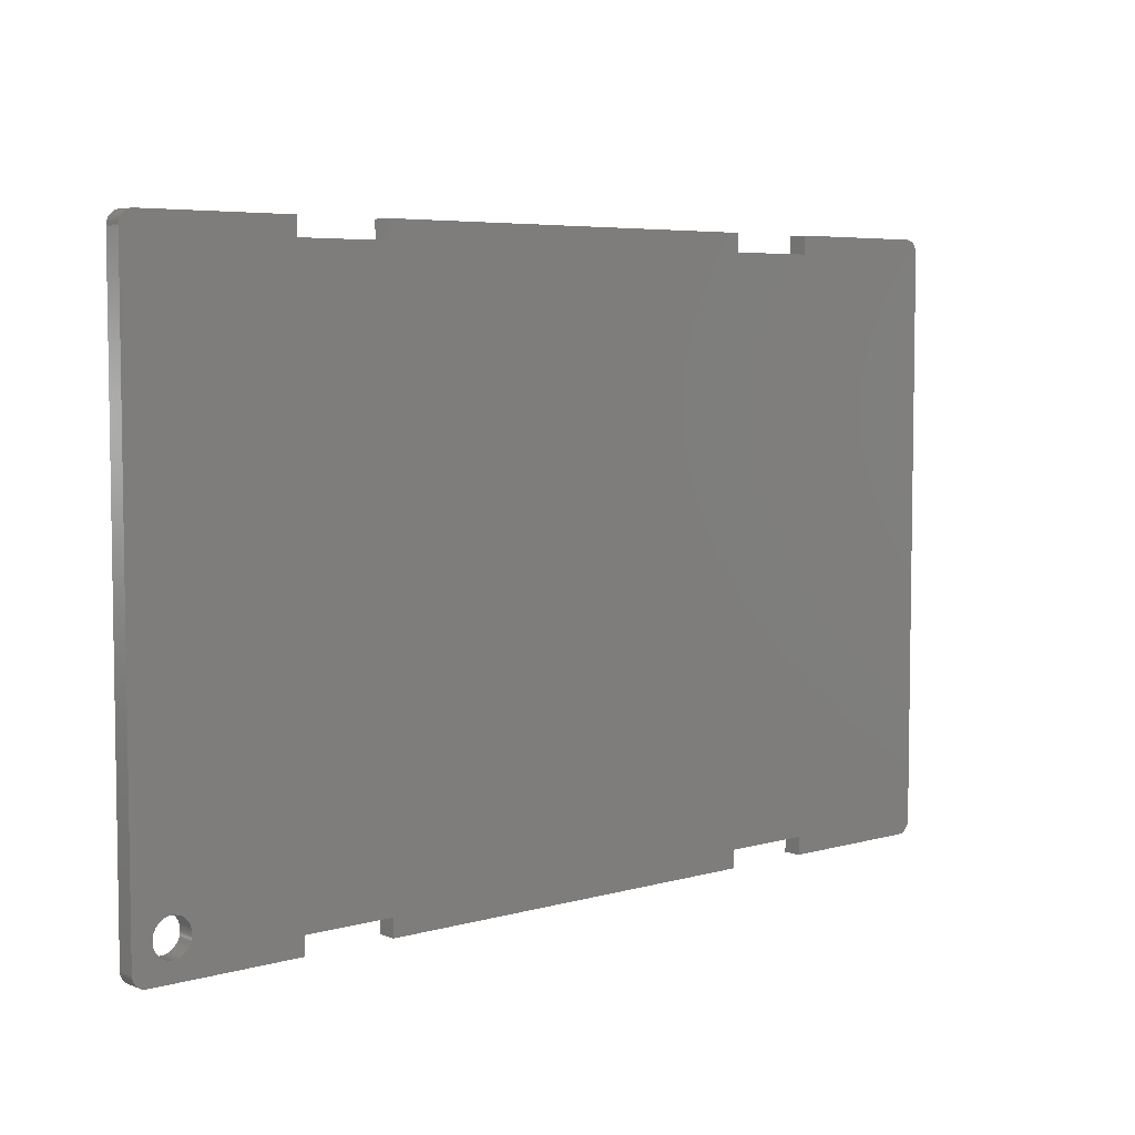
<metadata>
{"format":"stl","ext":"stl","renderer":"f3d","projection":"perspective","resolution":1024,"background":"white","views":[{"elev":5.5,"azim":-41.1,"up":"+Y"}]}
</metadata>
<code>
# stl→obj: 440 verts, 880 faces
v 101 1.127 1
v 101 1.219 -1
v 101 1.219 1
v 101 1.127 -1
v 101 65.49 1
v 101 65.58 -1
v 101 65.58 1
v 101 65.49 -1
v 101 1.406 1
v 101 1.5 -1
v 101 1.5 1
v 101 1.406 -1
v 100.4 66.51 -1
v 100.3 66.57 1
v 100.4 66.51 1
v 100.3 66.57 -1
v 101 65.67 1
v 100.9 65.76 -1
v 100.9 65.76 1
v 101 65.67 -1
v 0.4065 66.33 -1
v 0.4732 66.39 1
v 0.4732 66.39 -1
v 0.4065 66.33 1
v 100.1 66.66 -1
v 100.1 66.69 1
v 100.1 66.66 1
v 100.1 66.69 -1
v 99.96 0.07342 -1
v 100.1 0.1053 1
v 99.96 0.07342 1
v 100.1 0.1053 -1
v 0.8613 0.1428 -1
v 0.9478 0.1053 1
v 0.8613 0.1428 1
v 0.9478 0.1053 -1
v 100.9 65.85 1
v 100.9 65.94 -1
v 100.9 65.94 1
v 100.9 65.85 -1
v 83 0 -1
v 99.5 0 1
v 83 0 1
v 99.5 0 -1
v 1.5 0 -1
v 18 0 1
v 1.5 0 1
v 18 0 -1
v 28 0 -1
v 73 0 1
v 28 0 1
v 73 0 -1
v 0.9478 66.69 -1
v 0.8613 66.66 1
v 0.9478 66.69 1
v 0.8613 66.66 -1
v 101 65.3 -1
v 101 65.3 1
v 0 65.3 -1
v 0.00296 65.39 1
v 0.00296 65.39 -1
v 0 65.3 1
v 100.9 1.036 1
v 100.9 1.036 -1
v 0.5439 0.3442 -1
v 0.6183 0.2865 1
v 0.5439 0.3442 1
v 0.6183 0.2865 -1
v 0.1855 0.7774 -1
v 0.1428 0.8613 1
v 0.1428 0.8613 -1
v 0.1855 0.7774 1
v 0.2865 0.6183 -1
v 0.2335 0.6963 1
v 0.2335 0.6963 -1
v 0.2865 0.6183 1
v 1.036 0.07342 1
v 1.036 0.07342 -1
v 101 1.312 -1
v 101 1.312 1
v 0.01183 1.312 -1
v 0.00296 1.406 1
v 0.00296 1.406 -1
v 0.01183 1.312 1
v 0.7774 66.61 1
v 0.7774 66.61 -1
v 1.5 66.8 1
v 18 64.8 1
v 18 66.8 1
v 5.064 5.853 1
v 18 2 1
v 5.375 5.641 1
v 5.276 5.718 1
v 6.096 3.974 1
v 6.1 4.1 1
v 6.096 4.226 1
v 6.084 4.351 1
v 6.065 4.475 1
v 6.037 4.597 1
v 6.002 4.718 1
v 5.96 4.836 1
v 5.91 4.952 1
v 5.853 5.064 1
v 5.789 5.172 1
v 5.718 5.276 1
v 5.641 5.375 1
v 5.558 5.469 1
v 5.469 5.558 1
v 5.172 5.789 1
v 4.952 5.91 1
v 4.836 5.96 1
v 4.718 6.002 1
v 4.597 6.037 1
v 4.475 6.065 1
v 4.351 6.084 1
v 4.226 6.096 1
v 4.1 6.1 1
v 3.974 6.096 1
v 3.849 6.084 1
v 3.725 6.065 1
v 3.603 6.037 1
v 3.482 6.002 1
v 3.364 5.96 1
v 3.248 5.91 1
v 3.136 5.853 1
v 3.028 5.789 1
v 2.924 5.718 1
v 2.825 5.641 1
v 2.731 5.558 1
v 2.642 5.469 1
v 2.559 5.375 1
v 2.482 5.276 1
v 2.411 5.172 1
v 2.347 5.064 1
v 0 1.5 1
v 2.29 4.952 1
v 2.24 4.836 1
v 2.135 4.475 1
v 2.116 4.351 1
v 2.163 4.597 1
v 2.198 4.718 1
v 28 2 1
v 28 64.8 1
v 73 64.8 1
v 73 66.8 1
v 73 2 1
v 28 66.8 1
v 83 2 1
v 83 64.8 1
v 99.5 66.8 1
v 101 65.39 1
v 100.8 66.02 1
v 100.8 66.1 1
v 100.9 0.9478 1
v 100.7 66.18 1
v 100.9 0.8613 1
v 100.7 66.26 1
v 100.8 0.7774 1
v 100.6 66.33 1
v 100.8 0.6963 1
v 100.5 66.39 1
v 100.7 0.6183 1
v 100.5 66.46 1
v 100.7 0.5439 1
v 100.6 0.4732 1
v 100.5 0.4065 1
v 100.2 66.61 1
v 100.5 0.3442 1
v 100.4 0.2865 1
v 100.3 0.2335 1
v 99.96 66.73 1
v 100.2 0.1855 1
v 99.87 66.75 1
v 99.78 66.77 1
v 100.1 0.1428 1
v 99.69 66.79 1
v 99.87 0.04713 1
v 99.59 66.8 1
v 99.78 0.02657 1
v 99.69 0.01183 1
v 99.59 0.00296 1
v 83 66.8 1
v 6.084 3.849 1
v 6.065 3.725 1
v 6.037 3.603 1
v 6.002 3.482 1
v 5.96 3.364 1
v 5.91 3.248 1
v 5.853 3.136 1
v 5.789 3.028 1
v 5.718 2.924 1
v 5.641 2.825 1
v 5.558 2.731 1
v 5.469 2.642 1
v 5.375 2.559 1
v 5.276 2.482 1
v 5.172 2.411 1
v 5.064 2.347 1
v 4.952 2.29 1
v 4.836 2.24 1
v 4.718 2.198 1
v 4.597 2.163 1
v 4.475 2.135 1
v 4.351 2.116 1
v 4.226 2.104 1
v 4.1 2.1 1
v 3.974 2.104 1
v 3.849 2.116 1
v 3.725 2.135 1
v 3.603 2.163 1
v 3.482 2.198 1
v 3.364 2.24 1
v 3.248 2.29 1
v 3.136 2.347 1
v 3.028 2.411 1
v 2.924 2.482 1
v 2.825 2.559 1
v 2.731 2.642 1
v 2.642 2.731 1
v 2.559 2.825 1
v 2.482 2.924 1
v 2.411 3.028 1
v 2.347 3.136 1
v 2.29 3.248 1
v 2.24 3.364 1
v 2.198 3.482 1
v 2.163 3.603 1
v 2.135 3.725 1
v 2.116 3.849 1
v 2.104 3.974 1
v 2.1 4.1 1
v 2.104 4.226 1
v 1.406 66.8 1
v 1.312 66.79 1
v 1.219 66.77 1
v 1.406 0.00296 1
v 1.127 66.75 1
v 1.312 0.01183 1
v 1.036 66.73 1
v 1.219 0.02657 1
v 1.127 0.04713 1
v 0.6963 66.57 1
v 0.6183 66.51 1
v 0.7774 0.1855 1
v 0.5439 66.46 1
v 0.6963 0.2335 1
v 0.3442 66.26 1
v 0.4732 0.4065 1
v 0.2865 66.18 1
v 0.4065 0.4732 1
v 0.2335 66.1 1
v 0.3442 0.5439 1
v 0.1855 66.02 1
v 0.1428 65.94 1
v 0.1053 65.85 1
v 0.07342 65.76 1
v 0.04713 65.67 1
v 0.1053 0.9478 1
v 0.02657 65.58 1
v 0.07342 1.036 1
v 0.01183 65.49 1
v 0.04713 1.127 1
v 0.02657 1.219 1
v 100.5 66.39 -1
v 100.6 66.33 -1
v 100.8 66.1 -1
v 100.8 66.02 -1
v 100.5 66.46 -1
v 0 1.5 -1
v 101 65.39 -1
v 100.8 0.7774 -1
v 100.8 0.6963 -1
v 0.6183 66.51 -1
v 0.5439 66.46 -1
v 100.9 0.9478 -1
v 100.9 0.8613 -1
v 0.1855 66.02 -1
v 0.2335 66.1 -1
v 1.036 66.73 -1
v 0.3442 66.26 -1
v 0.07342 1.036 -1
v 0.04713 1.127 -1
v 100.2 66.61 -1
v 100.1 0.1428 -1
v 99.5 66.8 -1
v 83 66.8 -1
v 18 66.8 -1
v 1.5 66.8 -1
v 73 66.8 -1
v 28 66.8 -1
v 1.312 66.79 -1
v 1.219 66.77 -1
v 0.1053 0.9478 -1
v 99.59 0.00296 -1
v 0.02657 1.219 -1
v 1.219 0.02657 -1
v 1.312 0.01183 -1
v 100.7 66.18 -1
v 100.7 66.26 -1
v 0.07342 65.76 -1
v 0.1053 65.85 -1
v 99.96 66.73 -1
v 99.87 66.75 -1
v 1.406 0.00296 -1
v 0.4732 0.4065 -1
v 0.4065 0.4732 -1
v 100.7 0.6183 -1
v 100.7 0.5439 -1
v 0.01183 65.49 -1
v 0.02657 65.58 -1
v 0.6963 0.2335 -1
v 0.7774 0.1855 -1
v 100.3 0.2335 -1
v 100.4 0.2865 -1
v 99.78 0.02657 -1
v 99.87 0.04713 -1
v 1.127 0.04713 -1
v 0.1428 65.94 -1
v 99.59 66.8 -1
v 99.69 0.01183 -1
v 100.2 0.1855 -1
v 100.5 0.3442 -1
v 0.2865 66.18 -1
v 100.6 0.4732 -1
v 1.406 66.8 -1
v 1.127 66.75 -1
v 99.69 66.79 -1
v 0.3442 0.5439 -1
v 0.04713 65.67 -1
v 100.5 0.4065 -1
v 99.78 66.77 -1
v 0.6963 66.57 -1
v 5.96 3.364 -1
v 18 2 -1
v 5.172 5.789 -1
v 5.276 5.718 -1
v 6.1 4.1 -1
v 6.096 4.226 -1
v 6.096 3.974 -1
v 6.084 3.849 -1
v 6.065 3.725 -1
v 6.037 3.603 -1
v 6.002 3.482 -1
v 5.91 3.248 -1
v 5.853 3.136 -1
v 5.789 3.028 -1
v 5.718 2.924 -1
v 5.641 2.825 -1
v 5.558 2.731 -1
v 5.469 2.642 -1
v 5.375 2.559 -1
v 5.276 2.482 -1
v 5.172 2.411 -1
v 5.064 2.347 -1
v 4.952 2.29 -1
v 4.836 2.24 -1
v 4.718 2.198 -1
v 4.597 2.163 -1
v 4.475 2.135 -1
v 4.351 2.116 -1
v 4.226 2.104 -1
v 4.1 2.1 -1
v 3.974 2.104 -1
v 2.116 3.849 -1
v 2.104 3.974 -1
v 2.135 3.725 -1
v 2.163 3.603 -1
v 2.198 3.482 -1
v 2.24 3.364 -1
v 2.29 3.248 -1
v 2.347 3.136 -1
v 2.411 3.028 -1
v 2.482 2.924 -1
v 2.559 2.825 -1
v 2.642 2.731 -1
v 2.731 2.642 -1
v 2.825 2.559 -1
v 2.924 2.482 -1
v 3.028 2.411 -1
v 3.136 2.347 -1
v 3.248 2.29 -1
v 3.364 2.24 -1
v 3.482 2.198 -1
v 3.603 2.163 -1
v 3.725 2.135 -1
v 3.849 2.116 -1
v 28 64.8 -1
v 28 2 -1
v 18 64.8 -1
v 73 2 -1
v 73 64.8 -1
v 83 64.8 -1
v 83 2 -1
v 6.084 4.351 -1
v 6.065 4.475 -1
v 6.037 4.597 -1
v 6.002 4.718 -1
v 5.96 4.836 -1
v 5.91 4.952 -1
v 5.853 5.064 -1
v 5.789 5.172 -1
v 5.718 5.276 -1
v 5.641 5.375 -1
v 5.558 5.469 -1
v 5.469 5.558 -1
v 5.375 5.641 -1
v 5.064 5.853 -1
v 4.952 5.91 -1
v 4.836 5.96 -1
v 4.718 6.002 -1
v 4.597 6.037 -1
v 4.475 6.065 -1
v 4.351 6.084 -1
v 4.226 6.096 -1
v 4.1 6.1 -1
v 3.974 6.096 -1
v 3.849 6.084 -1
v 3.725 6.065 -1
v 3.603 6.037 -1
v 3.482 6.002 -1
v 3.364 5.96 -1
v 3.248 5.91 -1
v 3.136 5.853 -1
v 3.028 5.789 -1
v 2.924 5.718 -1
v 2.825 5.641 -1
v 2.731 5.558 -1
v 2.642 5.469 -1
v 2.559 5.375 -1
v 2.482 5.276 -1
v 2.411 5.172 -1
v 2.347 5.064 -1
v 2.29 4.952 -1
v 2.24 4.836 -1
v 2.198 4.718 -1
v 2.163 4.597 -1
v 2.1 4.1 -1
v 2.104 4.226 -1
v 2.135 4.475 -1
v 2.116 4.351 -1
f 1 2 3
f 2 1 4
f 5 6 7
f 6 5 8
f 9 10 11
f 10 9 12
f 13 14 15
f 14 13 16
f 17 18 19
f 18 17 20
f 21 22 23
f 22 21 24
f 25 26 27
f 26 25 28
f 29 30 31
f 30 29 32
f 33 34 35
f 34 33 36
f 37 38 39
f 38 37 40
f 41 42 43
f 42 41 44
f 45 46 47
f 46 45 48
f 49 50 51
f 50 49 52
f 53 54 55
f 54 53 56
f 11 57 58
f 57 11 10
f 59 60 61
f 60 59 62
f 63 4 1
f 4 63 64
f 65 66 67
f 66 65 68
f 69 70 71
f 70 69 72
f 73 74 75
f 74 73 76
f 36 77 34
f 77 36 78
f 3 79 80
f 79 3 2
f 81 82 83
f 82 81 84
f 56 85 54
f 85 56 86
f 87 88 89
f 88 90 91
f 92 91 93
f 94 91 95
f 95 91 96
f 96 91 97
f 97 91 98
f 98 91 99
f 99 91 100
f 100 91 101
f 101 91 102
f 102 91 103
f 103 91 104
f 104 91 105
f 105 91 106
f 106 91 107
f 107 91 108
f 108 91 92
f 91 109 93
f 91 90 109
f 88 110 90
f 88 111 110
f 88 112 111
f 88 113 112
f 88 114 113
f 115 88 62
f 88 115 114
f 115 62 116
f 116 62 117
f 117 62 118
f 118 62 119
f 119 62 120
f 120 62 121
f 121 62 122
f 122 62 123
f 123 62 124
f 124 62 125
f 125 62 126
f 126 62 127
f 127 62 128
f 128 62 129
f 129 62 130
f 130 62 131
f 131 62 132
f 132 62 133
f 133 62 134
f 135 134 62
f 134 135 136
f 136 135 137
f 138 135 139
f 140 135 138
f 141 135 140
f 137 135 141
f 88 87 62
f 88 142 143
f 142 88 91
f 143 144 145
f 144 143 146
f 143 145 147
f 142 146 143
f 146 142 50
f 50 142 51
f 144 148 149
f 148 144 146
f 150 58 151
f 58 149 11
f 150 151 5
f 148 11 149
f 150 5 7
f 42 11 148
f 150 7 17
f 11 42 9
f 150 17 19
f 9 42 80
f 150 19 37
f 80 42 3
f 150 37 39
f 3 42 1
f 150 39 152
f 1 42 63
f 150 152 153
f 63 42 154
f 150 153 155
f 154 42 156
f 150 155 157
f 156 42 158
f 150 157 159
f 158 42 160
f 150 159 161
f 160 42 162
f 150 161 163
f 162 42 164
f 150 163 15
f 164 42 165
f 150 15 14
f 165 42 166
f 150 14 167
f 166 42 168
f 150 167 27
f 168 42 169
f 150 27 26
f 169 42 170
f 150 26 171
f 170 42 172
f 150 171 173
f 58 150 149
f 150 173 174
f 172 42 175
f 150 174 176
f 31 42 177
f 150 176 178
f 177 42 179
f 179 42 180
f 180 42 181
f 149 150 182
f 175 42 30
f 30 42 31
f 42 148 43
f 183 91 94
f 184 91 183
f 185 91 184
f 186 91 185
f 187 91 186
f 91 187 46
f 188 46 187
f 189 46 188
f 190 46 189
f 191 46 190
f 192 46 191
f 193 46 192
f 194 46 193
f 195 46 194
f 196 46 195
f 197 46 196
f 198 46 197
f 199 46 198
f 200 46 199
f 47 200 201
f 47 201 202
f 47 202 203
f 47 203 204
f 47 204 205
f 47 205 206
f 47 206 207
f 47 207 208
f 200 47 46
f 209 47 208
f 210 47 209
f 211 47 210
f 212 47 211
f 213 47 212
f 214 47 213
f 215 47 214
f 216 47 215
f 217 47 216
f 218 47 217
f 219 47 218
f 135 219 220
f 135 220 221
f 135 221 222
f 135 222 223
f 135 223 224
f 135 224 225
f 135 225 226
f 135 226 227
f 135 227 228
f 135 228 229
f 135 229 230
f 135 230 231
f 139 135 232
f 62 87 233
f 232 135 231
f 62 233 234
f 219 135 47
f 62 234 235
f 47 135 236
f 62 235 237
f 236 135 238
f 62 237 239
f 238 135 240
f 62 239 55
f 240 135 241
f 62 55 54
f 241 135 77
f 62 54 85
f 77 135 34
f 62 85 242
f 34 135 35
f 62 242 243
f 35 135 244
f 62 243 245
f 244 135 246
f 62 245 22
f 246 135 66
f 62 22 24
f 66 135 67
f 62 24 247
f 67 135 248
f 62 247 249
f 248 135 250
f 62 249 251
f 250 135 252
f 62 251 253
f 252 135 76
f 62 253 254
f 76 135 74
f 62 254 255
f 74 135 72
f 62 255 256
f 72 135 70
f 62 256 257
f 70 135 258
f 62 257 259
f 258 135 260
f 62 259 261
f 260 135 262
f 62 261 60
f 262 135 263
f 263 135 84
f 84 135 82
f 159 264 161
f 264 159 265
f 152 266 153
f 266 152 267
f 268 15 163
f 15 268 13
f 269 62 59
f 62 269 135
f 151 8 5
f 8 151 270
f 80 12 9
f 12 80 79
f 160 271 158
f 271 160 272
f 75 72 69
f 72 75 74
f 273 245 243
f 245 273 274
f 156 275 154
f 275 156 276
f 277 251 278
f 251 277 253
f 279 55 239
f 55 279 53
f 280 24 21
f 24 280 247
f 281 262 282
f 262 281 260
f 16 167 14
f 167 16 283
f 32 175 30
f 175 32 284
f 154 64 63
f 64 154 275
f 285 182 150
f 182 285 286
f 287 87 89
f 87 287 288
f 289 147 145
f 147 289 290
f 291 235 234
f 235 291 292
f 293 260 281
f 260 293 258
f 44 181 42
f 181 44 294
f 295 84 81
f 84 295 263
f 296 238 240
f 238 296 297
f 264 163 161
f 163 264 268
f 83 135 269
f 135 83 82
f 71 258 293
f 258 71 70
f 153 298 155
f 298 153 266
f 157 265 159
f 265 157 299
f 300 255 301
f 255 300 256
f 58 270 151
f 270 58 57
f 302 173 171
f 173 302 303
f 304 47 236
f 47 304 45
f 19 40 37
f 40 19 18
f 305 250 306
f 250 305 248
f 164 307 162
f 307 164 308
f 305 67 248
f 67 305 65
f 309 259 310
f 259 309 261
f 283 27 167
f 27 283 25
f 68 246 66
f 246 68 311
f 312 35 244
f 35 312 33
f 311 244 246
f 244 311 312
f 313 169 170
f 169 313 314
f 315 177 179
f 177 315 316
f 78 241 77
f 241 78 317
f 301 254 318
f 254 301 255
f 61 261 309
f 261 61 60
f 318 253 277
f 253 318 254
f 319 150 178
f 150 319 285
f 320 179 180
f 179 320 315
f 321 170 172
f 170 321 313
f 39 267 152
f 267 39 38
f 314 168 169
f 168 314 322
f 323 247 280
f 247 323 249
f 165 308 164
f 308 165 324
f 325 234 233
f 234 325 291
f 326 239 237
f 239 326 279
f 7 20 17
f 20 7 6
f 155 299 157
f 299 155 298
f 282 263 295
f 263 282 262
f 327 178 176
f 178 327 319
f 328 76 73
f 76 328 252
f 329 256 300
f 256 329 257
f 322 166 168
f 166 322 330
f 288 233 87
f 233 288 325
f 158 276 156
f 276 158 271
f 331 176 174
f 176 331 327
f 332 243 242
f 243 332 273
f 330 165 166
f 165 330 324
f 297 236 238
f 236 297 304
f 162 272 160
f 272 162 307
f 28 171 26
f 171 28 302
f 310 257 329
f 257 310 259
f 317 240 241
f 240 317 296
f 303 174 173
f 174 303 331
f 306 252 328
f 252 306 250
f 316 31 177
f 31 316 29
f 333 334 48
f 335 334 336
f 334 337 338
f 334 339 337
f 334 340 339
f 334 341 340
f 334 342 341
f 334 343 342
f 334 333 343
f 48 344 333
f 48 345 344
f 48 346 345
f 48 347 346
f 48 348 347
f 48 349 348
f 48 350 349
f 48 351 350
f 48 352 351
f 48 353 352
f 48 354 353
f 48 355 354
f 48 356 355
f 45 356 48
f 356 45 357
f 357 45 358
f 358 45 359
f 359 45 360
f 360 45 361
f 361 45 362
f 362 45 363
f 364 269 365
f 366 269 364
f 367 269 366
f 368 269 367
f 369 269 368
f 370 269 369
f 371 269 370
f 372 269 371
f 373 269 372
f 374 269 373
f 375 269 374
f 269 375 45
f 376 45 375
f 377 45 376
f 378 45 377
f 379 45 378
f 380 45 379
f 381 45 380
f 382 45 381
f 383 45 382
f 384 45 383
f 385 45 384
f 386 45 385
f 363 45 386
f 334 387 388
f 387 334 389
f 388 390 52
f 390 388 391
f 388 52 49
f 387 391 388
f 391 387 289
f 289 387 290
f 390 392 393
f 392 390 391
f 44 10 12
f 10 393 57
f 44 12 79
f 392 57 393
f 44 79 2
f 285 57 392
f 44 2 4
f 57 285 270
f 44 4 64
f 270 285 8
f 44 64 275
f 8 285 6
f 44 275 276
f 6 285 20
f 44 276 271
f 20 285 18
f 44 271 272
f 18 285 40
f 44 272 307
f 40 285 38
f 44 307 308
f 38 285 267
f 44 308 324
f 267 285 266
f 44 324 330
f 266 285 298
f 44 330 322
f 298 285 299
f 44 322 314
f 299 285 265
f 44 314 313
f 265 285 264
f 44 313 321
f 264 285 268
f 44 321 284
f 268 285 13
f 44 284 32
f 13 285 16
f 44 32 29
f 16 285 283
f 44 29 316
f 10 44 393
f 44 316 315
f 283 285 25
f 44 315 320
f 302 285 303
f 44 320 294
f 303 285 331
f 331 285 327
f 327 285 319
f 393 44 41
f 25 285 28
f 28 285 302
f 285 392 286
f 334 338 394
f 334 394 395
f 334 395 396
f 334 396 397
f 334 397 398
f 334 398 399
f 334 399 400
f 334 400 401
f 334 401 402
f 334 402 403
f 334 403 404
f 334 404 405
f 334 405 406
f 334 406 336
f 407 334 335
f 334 407 389
f 408 389 407
f 409 389 408
f 410 389 409
f 411 389 410
f 412 389 411
f 413 389 412
f 389 413 59
f 59 413 414
f 59 414 415
f 59 415 416
f 59 416 417
f 59 417 418
f 59 418 419
f 59 419 420
f 59 420 421
f 59 421 422
f 59 422 423
f 59 423 424
f 59 424 425
f 59 425 426
f 59 426 427
f 59 427 428
f 59 428 429
f 59 429 430
f 59 430 431
f 59 431 432
f 269 432 433
f 269 433 434
f 269 434 435
f 269 435 436
f 365 269 437
f 437 269 438
f 288 389 59
f 269 436 439
f 269 439 440
f 438 269 440
f 269 45 304
f 432 269 59
f 269 304 297
f 389 288 287
f 269 297 296
f 288 59 325
f 269 296 317
f 325 59 291
f 269 317 78
f 291 59 292
f 269 78 36
f 292 59 326
f 269 36 33
f 326 59 279
f 269 33 312
f 279 59 53
f 269 312 311
f 53 59 56
f 269 311 68
f 56 59 86
f 269 68 65
f 86 59 332
f 269 65 305
f 332 59 273
f 269 305 306
f 273 59 274
f 269 306 328
f 274 59 23
f 269 328 73
f 23 59 21
f 269 73 75
f 21 59 280
f 269 75 69
f 280 59 323
f 269 69 71
f 323 59 278
f 269 71 293
f 278 59 277
f 269 293 281
f 277 59 318
f 269 281 282
f 318 59 301
f 269 282 295
f 301 59 300
f 269 295 81
f 300 59 329
f 269 81 83
f 329 59 310
f 310 59 309
f 309 59 61
f 294 180 181
f 180 294 320
f 86 242 85
f 242 86 332
f 292 237 235
f 237 292 326
f 274 22 245
f 22 274 23
f 278 249 323
f 249 278 251
f 284 172 175
f 172 284 321
f 399 103 400
f 103 399 102
f 394 98 395
f 98 394 97
f 422 123 124
f 123 422 421
f 347 190 346
f 190 347 191
f 362 207 206
f 207 362 363
f 379 216 215
f 216 379 378
f 338 97 394
f 97 338 96
f 132 429 131
f 429 132 430
f 427 128 129
f 128 427 426
f 395 99 396
f 99 395 98
f 337 96 338
f 96 337 95
f 356 201 200
f 201 356 357
f 339 95 337
f 95 339 94
f 360 205 204
f 205 360 361
f 340 94 339
f 94 340 183
f 130 427 129
f 427 130 428
f 409 110 111
f 110 409 408
f 398 102 399
f 102 398 101
f 424 125 126
f 125 424 423
f 408 90 110
f 90 408 407
f 342 184 341
f 184 342 185
f 415 116 117
f 116 415 414
f 377 218 217
f 218 377 376
f 344 187 333
f 187 344 188
f 336 92 93
f 92 336 406
f 231 438 232
f 438 231 437
f 357 202 201
f 202 357 358
f 404 108 405
f 108 404 107
f 380 215 214
f 215 380 379
f 400 104 401
f 104 400 103
f 423 124 125
f 124 423 422
f 425 126 127
f 126 425 424
f 341 183 340
f 183 341 184
f 416 117 118
f 117 416 415
f 355 200 199
f 200 355 356
f 396 100 397
f 100 396 99
f 333 186 343
f 186 333 187
f 138 436 140
f 436 138 439
f 358 203 202
f 203 358 359
f 140 435 141
f 435 140 436
f 343 185 342
f 185 343 186
f 346 189 345
f 189 346 190
f 413 114 115
f 114 413 412
f 351 196 195
f 196 351 352
f 220 373 221
f 373 220 374
f 353 198 197
f 198 353 354
f 354 199 198
f 199 354 355
f 350 193 349
f 193 350 194
f 335 93 109
f 93 335 336
f 419 120 121
f 120 419 418
f 137 433 136
f 433 137 434
f 229 365 230
f 365 229 364
f 345 188 344
f 188 345 189
f 361 206 205
f 206 361 362
f 359 204 203
f 204 359 360
f 414 115 116
f 115 414 413
f 383 212 211
f 212 383 382
f 406 108 92
f 108 406 405
f 410 111 112
f 111 410 409
f 133 430 132
f 430 133 431
f 401 105 402
f 105 401 104
f 228 364 229
f 364 228 366
f 227 366 228
f 366 227 367
f 218 375 219
f 375 218 376
f 418 119 120
f 119 418 417
f 384 211 210
f 211 384 383
f 363 208 207
f 208 363 386
f 397 101 398
f 101 397 100
f 417 118 119
f 118 417 416
f 350 195 194
f 195 350 351
f 131 428 130
f 428 131 429
f 421 122 123
f 122 421 420
f 219 374 220
f 374 219 375
f 134 431 133
f 431 134 432
f 349 192 348
f 192 349 193
f 225 368 226
f 368 225 369
f 224 369 225
f 369 224 370
f 230 437 231
f 437 230 365
f 412 113 114
f 113 412 411
f 221 372 222
f 372 221 373
f 407 109 90
f 109 407 335
f 141 434 137
f 434 141 435
f 348 191 347
f 191 348 192
f 139 439 138
f 439 139 440
f 381 214 213
f 214 381 380
f 411 112 113
f 112 411 410
f 402 106 403
f 106 402 105
f 426 127 128
f 127 426 425
f 352 197 196
f 197 352 353
f 420 121 122
f 121 420 419
f 226 367 227
f 367 226 368
f 223 370 224
f 370 223 371
f 232 440 139
f 440 232 438
f 222 371 223
f 371 222 372
f 382 213 212
f 213 382 381
f 386 209 208
f 209 386 385
f 403 107 404
f 107 403 106
f 378 217 216
f 217 378 377
f 385 210 209
f 210 385 384
f 136 432 134
f 432 136 433
f 49 142 388
f 142 49 51
f 46 334 91
f 334 46 48
f 334 142 91
f 142 334 388
f 41 148 393
f 148 41 43
f 50 390 146
f 390 50 52
f 390 148 146
f 148 390 393
f 387 147 290
f 147 387 143
f 88 287 89
f 287 88 389
f 387 88 143
f 88 387 389
f 392 182 286
f 182 392 149
f 144 289 145
f 289 144 391
f 392 144 149
f 144 392 391

</code>
